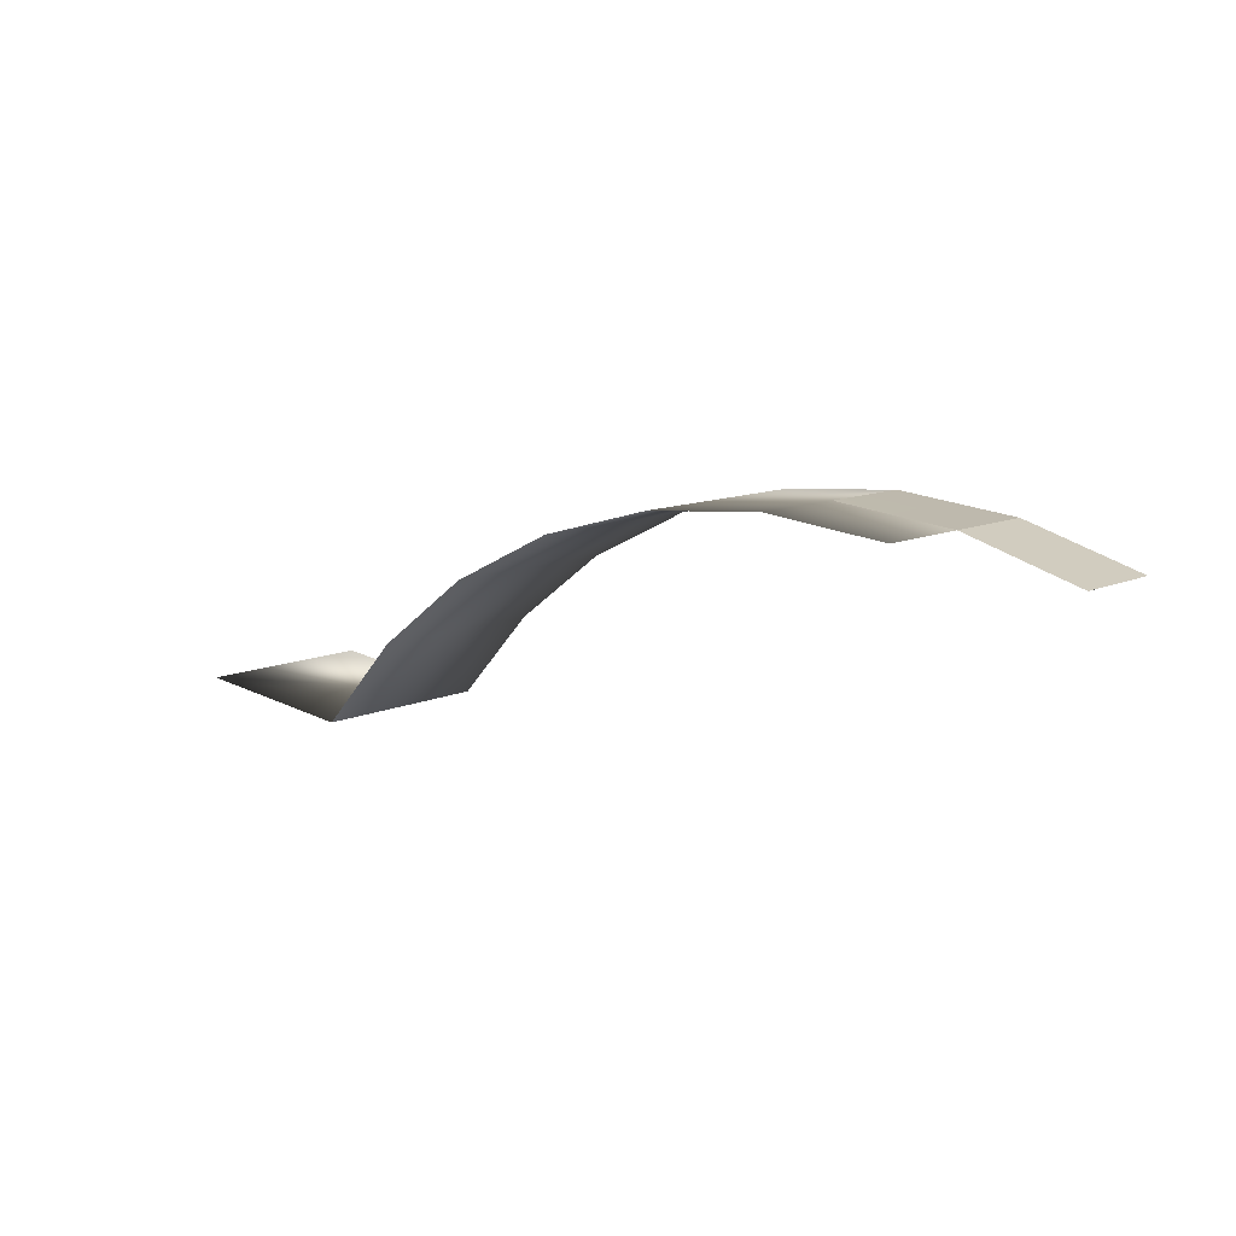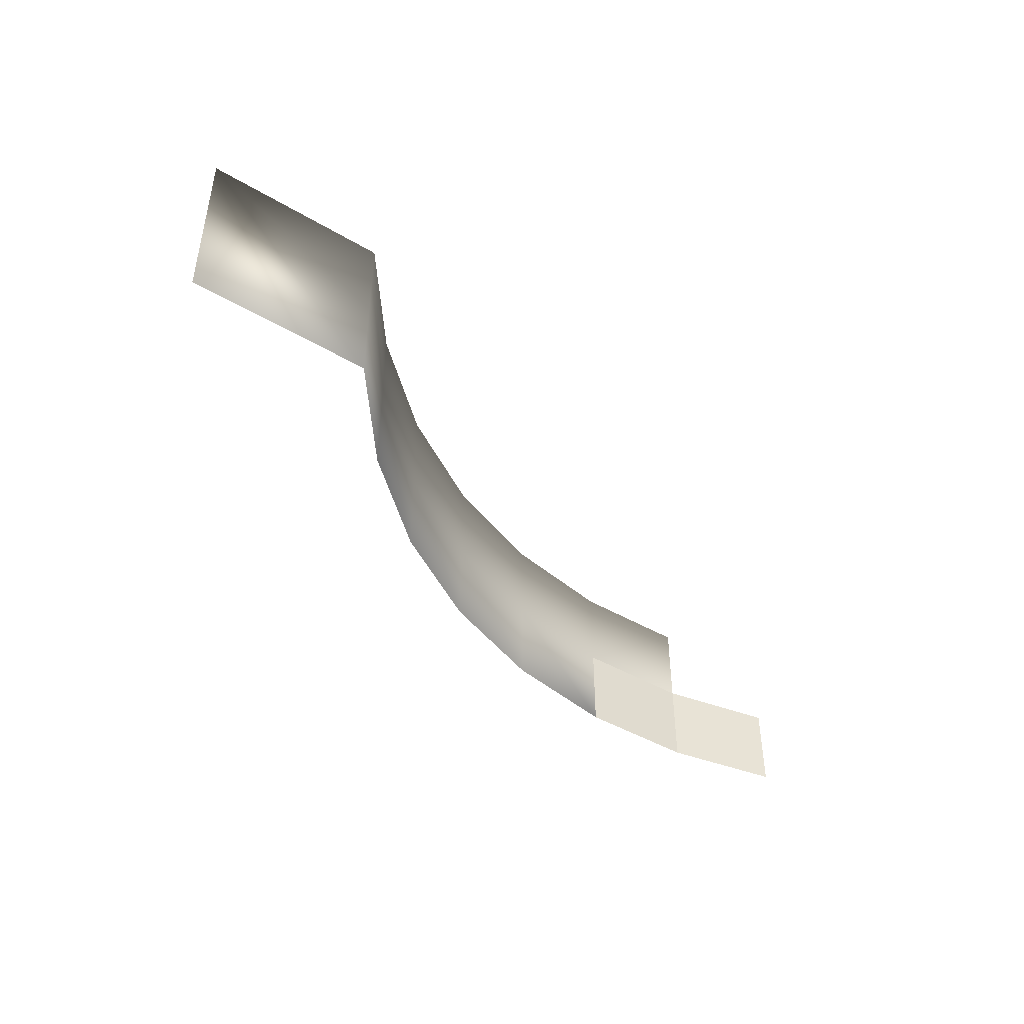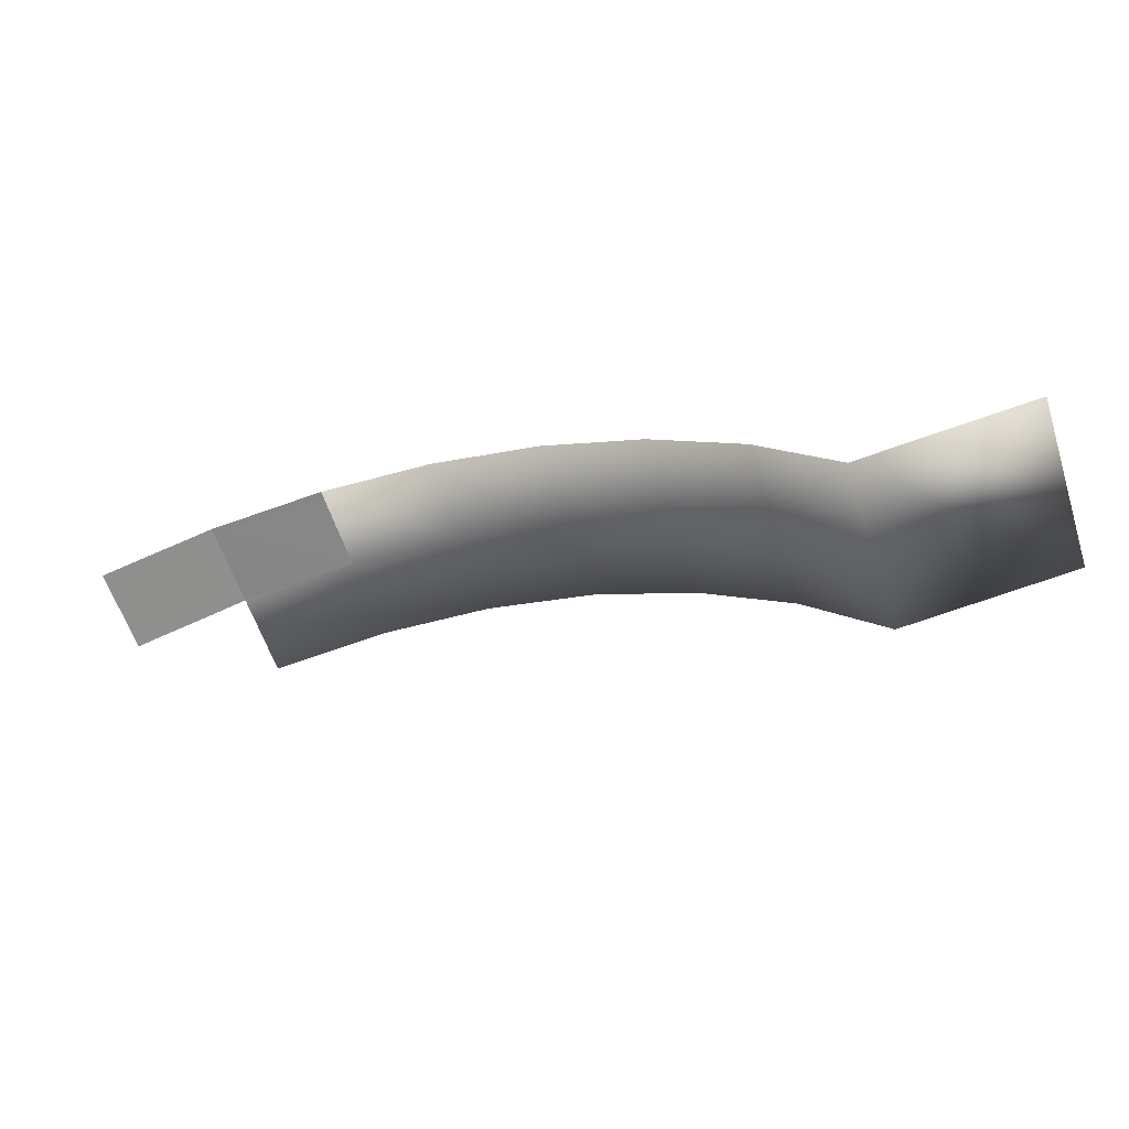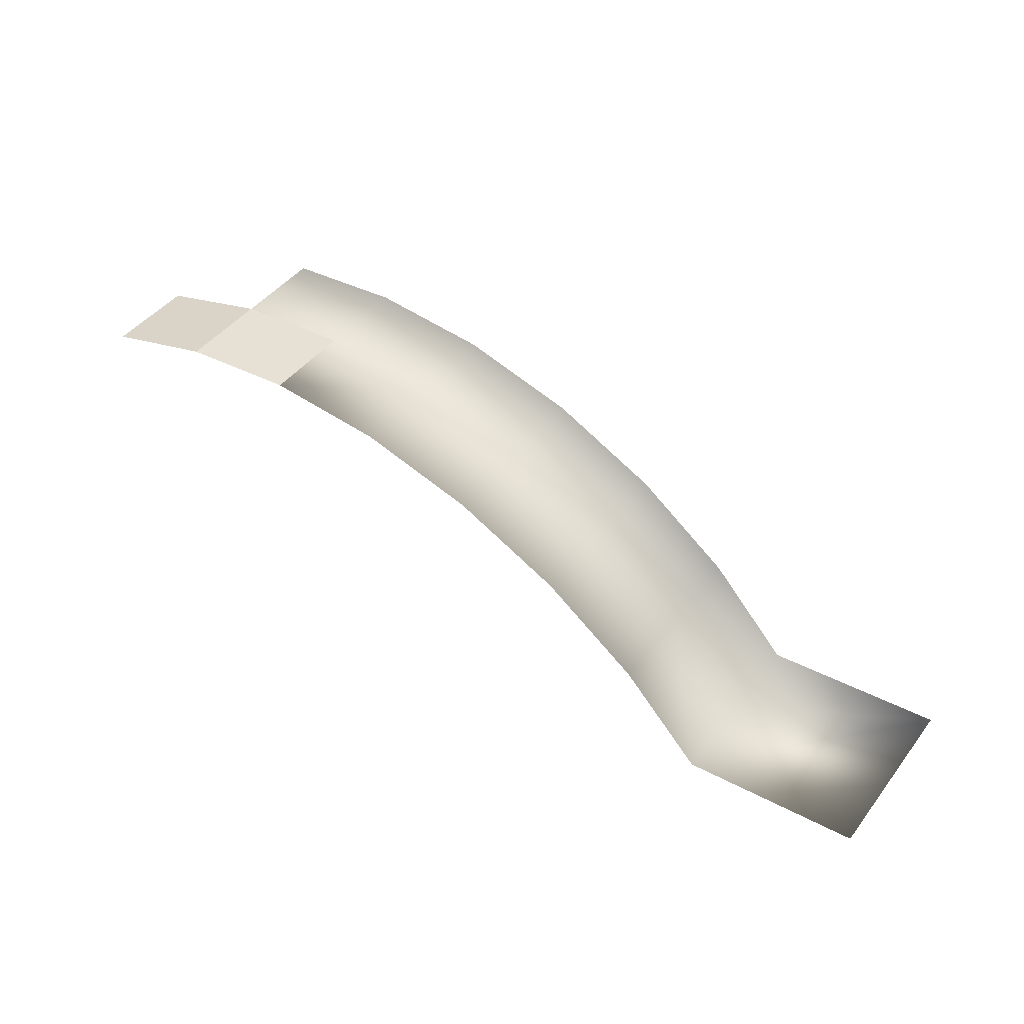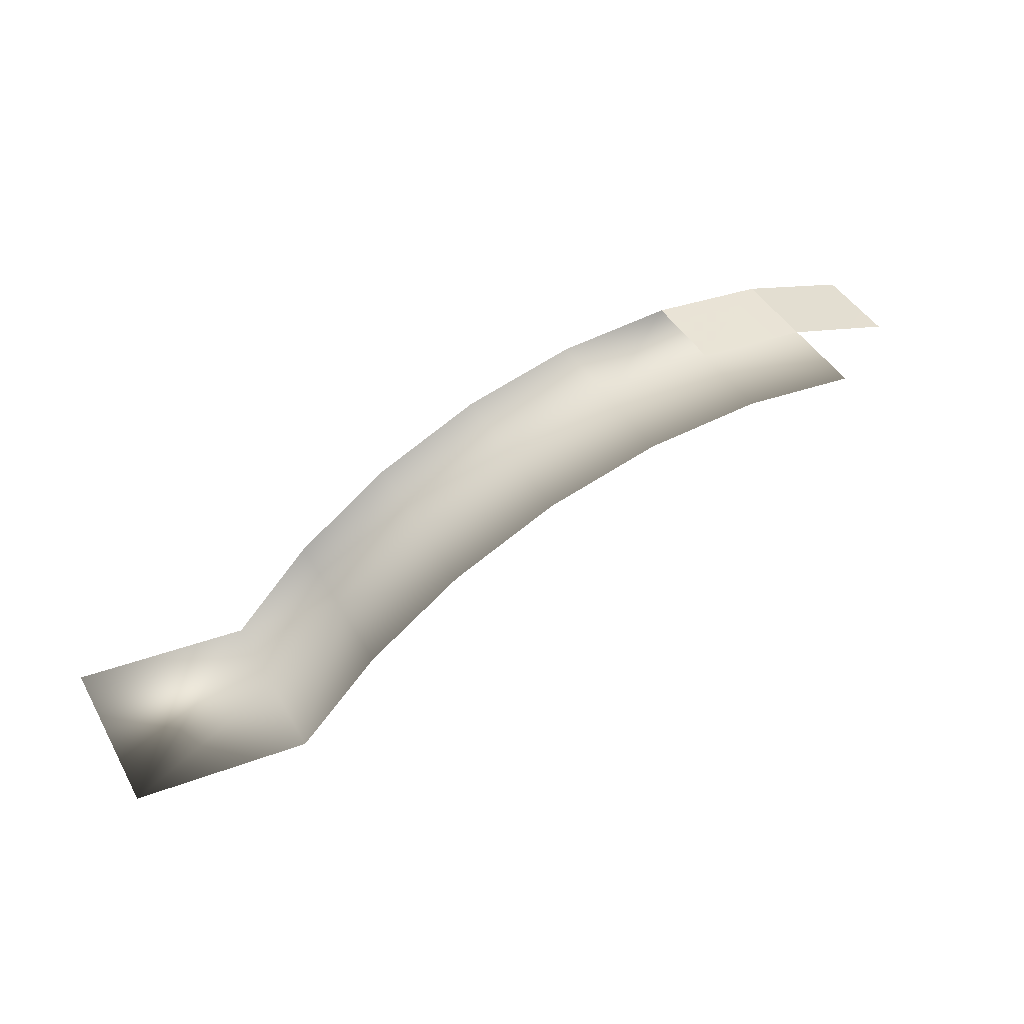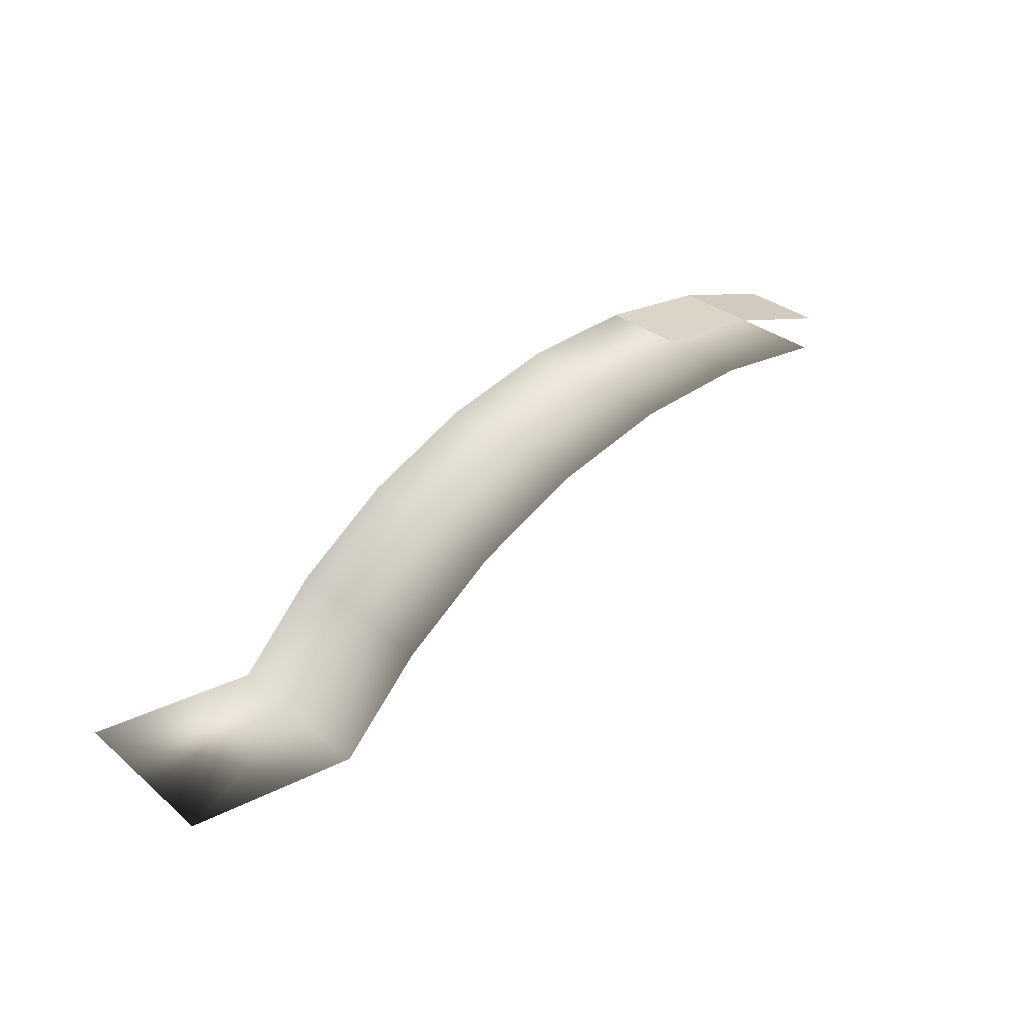
<metadata>
{"format":"obj","ext":"obj","renderer":"f3d","projection":"perspective","resolution":1024,"background":"white","views":[{"elev":11.0,"azim":-137.7,"up":"+Z"},{"elev":-44.8,"azim":140.0,"up":"+Y"},{"elev":-60.1,"azim":18.1,"up":"+Z"},{"elev":45.1,"azim":35.1,"up":"+Z"},{"elev":43.6,"azim":152.2,"up":"+Z"},{"elev":32.1,"azim":139.3,"up":"+Z"}]}
</metadata>
<code>
o #ID116
v -0.2564 0.3289 0.4432
v -0.2671 0.3287 0.44
v -0.2671 0.3289 0.44
v -0.2671 0.3289 0.44
v -0.2671 0.3287 0.44
v -0.2564 0.3289 0.4432
v -0.2671 0.3206 0.44
v -0.2564 0.3206 0.4432
v -0.2564 0.3206 0.4432
v -0.2671 0.3206 0.44
v -0.2671 0.3289 0.44
v -0.2671 0.3206 0.44
v -0.2671 0.3287 0.44
v -0.2564 0.3289 0.4432
v -0.2564 0.3206 0.4432
v -0.2564 0.3206 0.4432
v -0.2564 0.3289 0.4432
v -0.2671 0.3206 0.44
v -0.2671 0.3289 0.44
v -0.2671 0.3287 0.44
v -0.2453 0.3289 0.4443
v -0.2564 0.3206 0.4432
v -0.2564 0.3289 0.4432
v -0.2453 0.3287 0.4443
v -0.2453 0.3206 0.4443
v -0.2453 0.3287 0.4443
v -0.2564 0.3206 0.4432
v -0.2453 0.3206 0.4443
v -0.2453 0.3289 0.4443
v -0.2564 0.3289 0.4432
v -0.2453 0.3287 0.4443
v -0.2564 0.3206 0.4432
v -0.2564 0.3289 0.4432
v -0.2453 0.3206 0.4443
v -0.2453 0.3206 0.4443
v -0.2453 0.3287 0.4443
v -0.2564 0.3206 0.4432
v -0.2564 0.3289 0.4432
v -0.2453 0.3289 0.4443
v -0.2453 0.3289 0.4443
v -0.2453 0.3289 0.4443
v -0.2564 0.3373 0.4432
v -0.2564 0.3289 0.4432
v -0.2453 0.3373 0.4443
v -0.2453 0.3373 0.4443
v -0.2453 0.3289 0.4443
v -0.2564 0.3373 0.4432
v -0.2564 0.3289 0.4432
v -0.2453 0.3206 0.4443
v -0.2453 0.3287 0.4443
v -0.2342 0.3289 0.4433
v -0.2342 0.3206 0.4433
v -0.2342 0.3206 0.4433
v -0.2342 0.3289 0.4433
v -0.2453 0.3206 0.4443
v -0.2453 0.3287 0.4443
v -0.2342 0.3373 0.4433
v -0.2342 0.3373 0.4433
v -0.2235 0.3289 0.4404
v -0.2235 0.3206 0.4404
v -0.2235 0.3206 0.4404
v -0.2235 0.3289 0.4404
v -0.2235 0.3373 0.4404
v -0.2235 0.3373 0.4404
v -0.2134 0.3289 0.4355
v -0.2134 0.3206 0.4355
v -0.2134 0.3206 0.4355
v -0.2134 0.3289 0.4355
v -0.2134 0.3373 0.4355
v -0.2134 0.3373 0.4355
v -0.2045 0.3289 0.4289
v -0.2045 0.3206 0.4289
v -0.2045 0.3206 0.4289
v -0.2045 0.3289 0.4289
v -0.2045 0.3373 0.4289
v -0.2045 0.3373 0.4289
v -0.1969 0.3206 0.4207
v -0.1969 0.3289 0.4207
v -0.1969 0.3289 0.4207
v -0.1969 0.3206 0.4207
v -0.1969 0.3373 0.4207
v -0.1969 0.3373 0.4207
v -0.1803 0.3373 0.4223
v -0.1803 0.3206 0.4223
v -0.1803 0.3206 0.4223
v -0.1803 0.3373 0.4223
f 1 2 3
f 1 7 2
f 7 1 8
f 11 12 13
f 12 11 14
f 12 14 15
f 21 22 23
f 22 21 24
f 25 22 24
f 31 32 33
f 32 31 34
f 39 31 33
f 41 42 43
f 42 41 44
f 46 49 50
f 49 46 51
f 49 51 52
f 54 44 41
f 44 54 57
f 59 52 51
f 52 59 60
f 62 57 54
f 57 62 63
f 65 60 59
f 60 65 66
f 68 63 62
f 63 68 69
f 71 66 65
f 66 71 72
f 74 69 68
f 69 74 75
f 71 77 72
f 77 71 78
f 81 74 79
f 74 81 75
f 83 78 82
f 78 83 77
f 77 83 84
f 4 5 6
f 9 6 10
f 5 10 6
f 16 17 18
f 17 19 18
f 20 18 19
f 26 27 28
f 26 29 27
f 30 27 29
f 35 36 37
f 38 37 36
f 38 36 40
f 45 46 47
f 48 47 46
f 53 54 55
f 54 41 55
f 56 55 41
f 58 51 45
f 46 45 51
f 61 62 53
f 54 53 62
f 64 59 58
f 51 58 59
f 67 68 61
f 62 61 68
f 70 65 64
f 59 64 65
f 73 74 67
f 68 67 74
f 76 71 70
f 65 70 71
f 79 74 80
f 73 80 74
f 76 82 71
f 78 71 82
f 85 86 80
f 80 86 79
f 81 79 86

</code>
